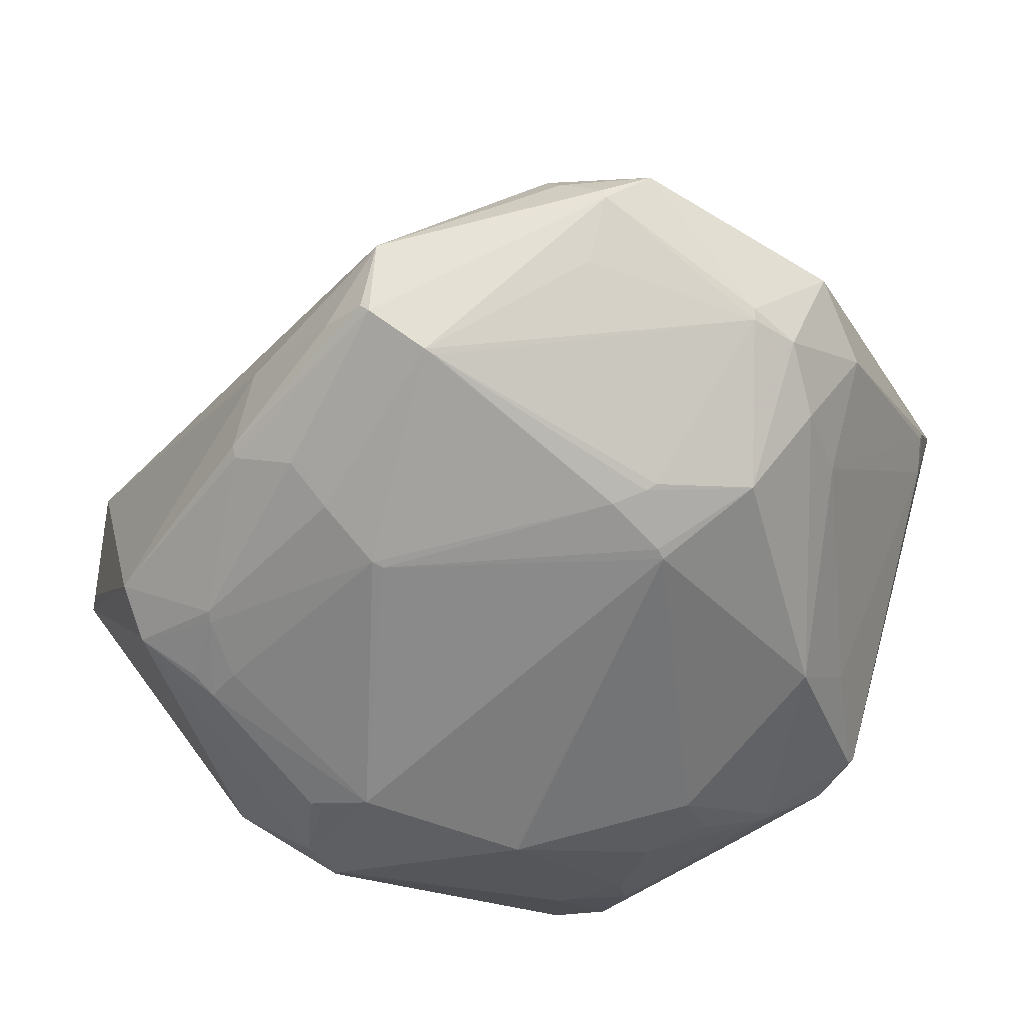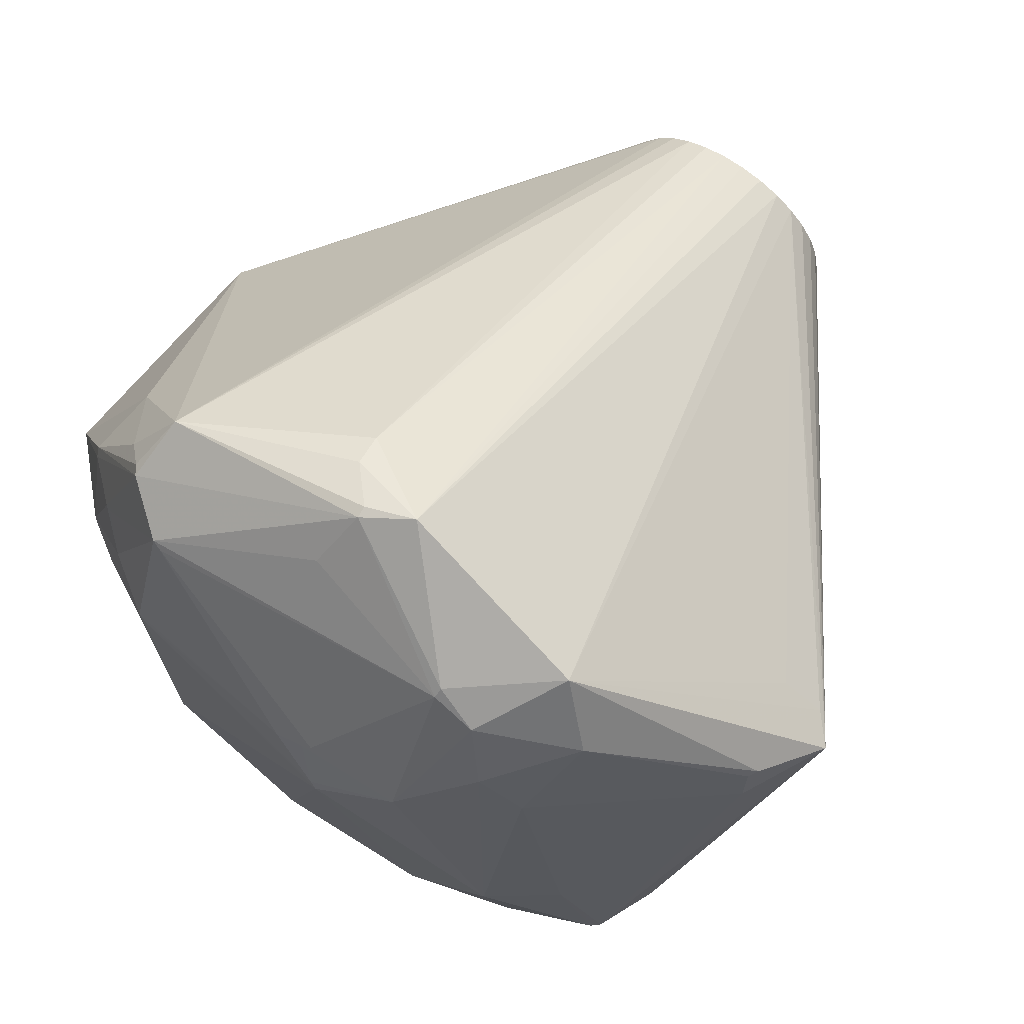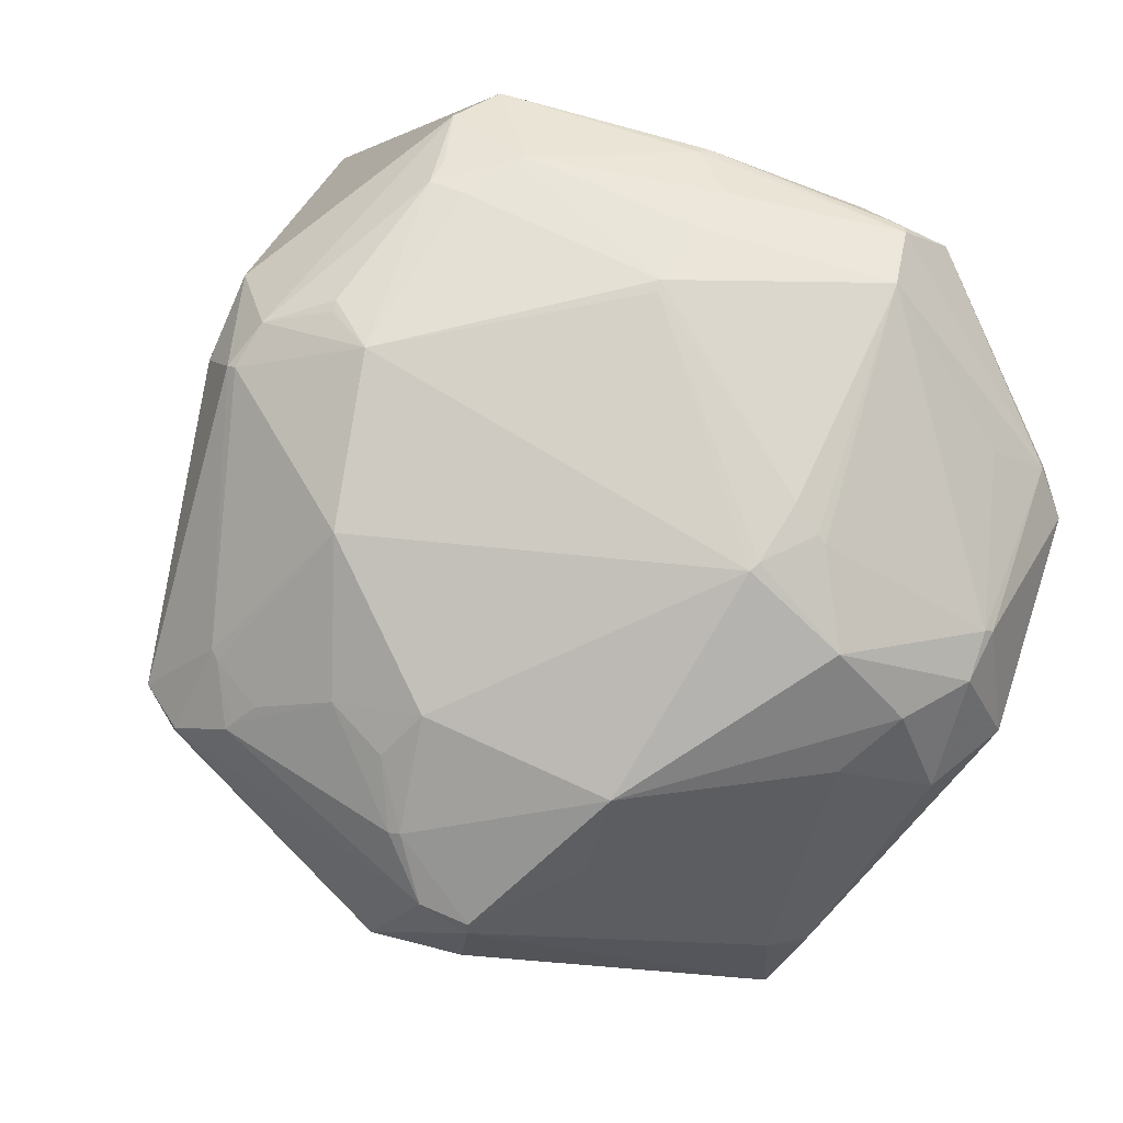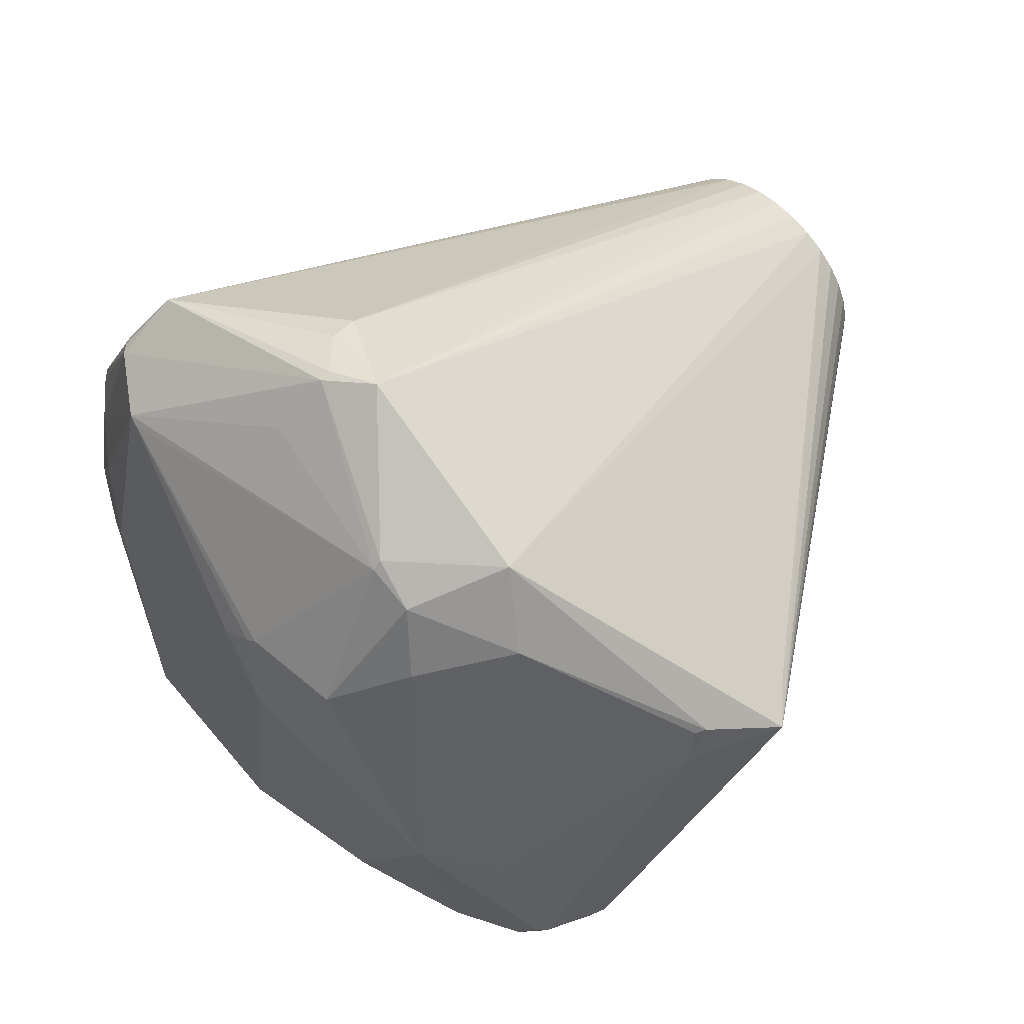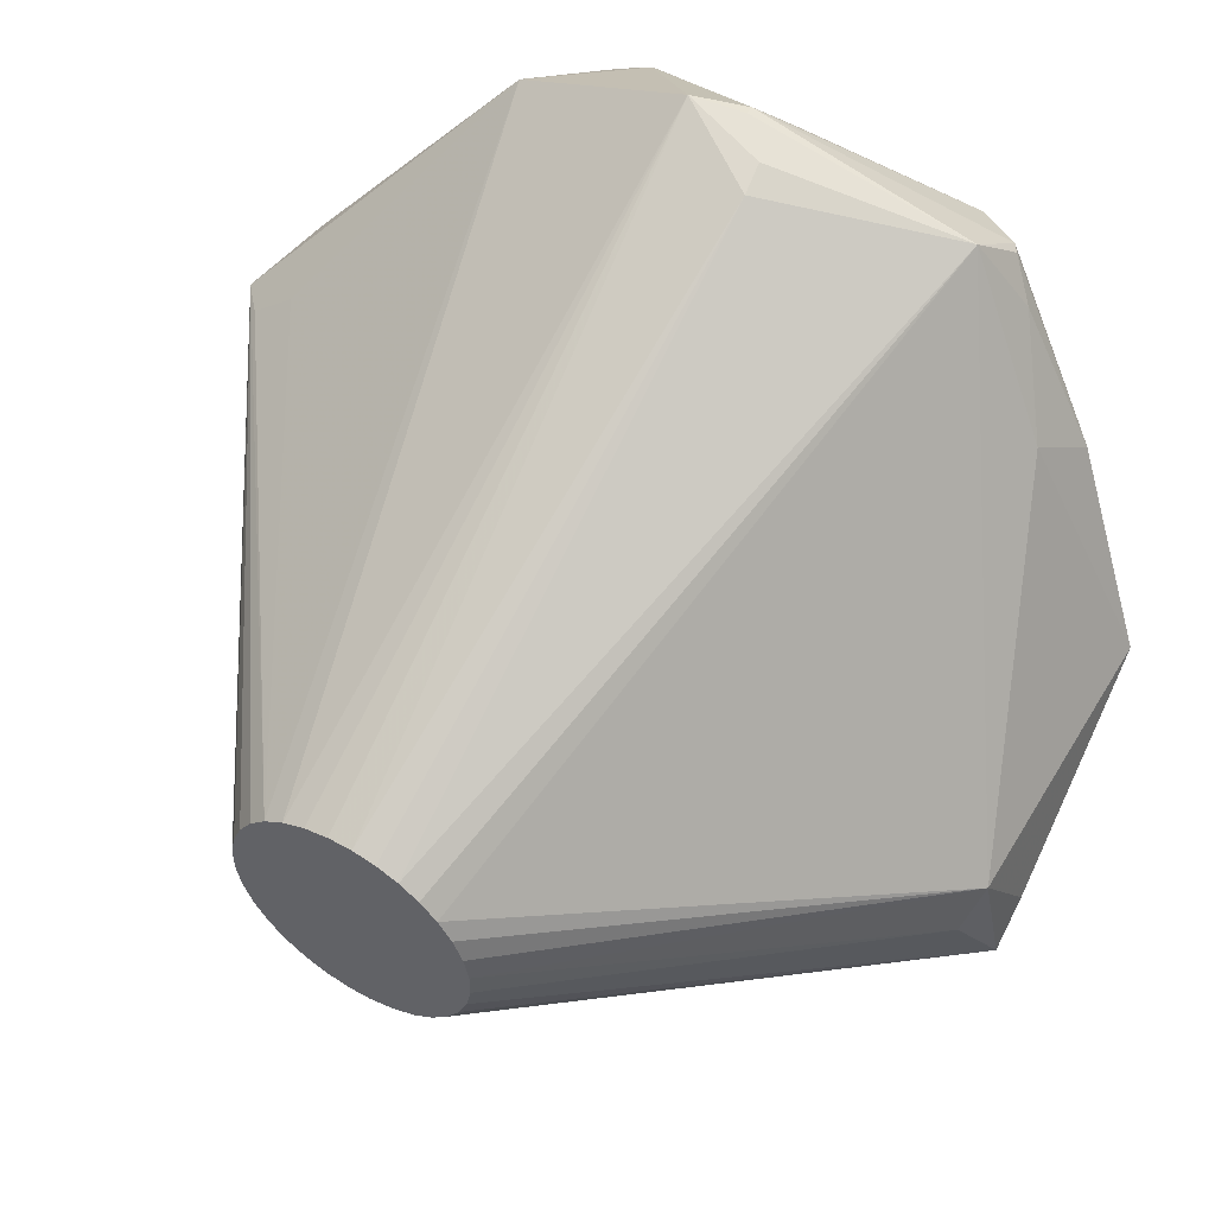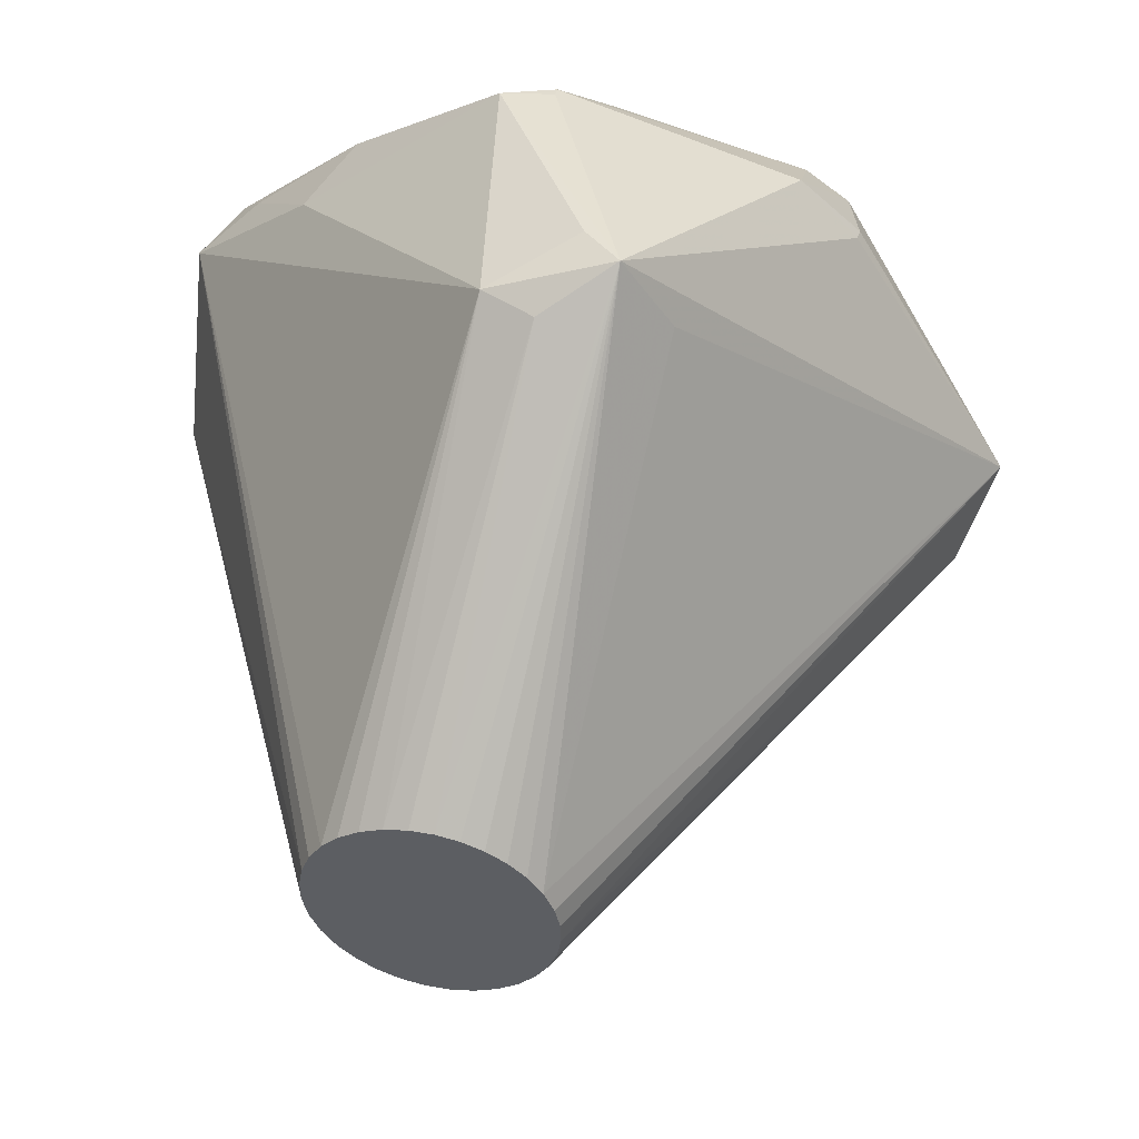
<metadata>
{"format":"obj","ext":"obj","renderer":"f3d","projection":"perspective","resolution":1024,"background":"white","views":[{"elev":19.8,"azim":16.3,"up":"+Y"},{"elev":59.3,"azim":63.3,"up":"+Y"},{"elev":59.5,"azim":73.8,"up":"+Z"},{"elev":46.3,"azim":71.8,"up":"+Y"},{"elev":62.8,"azim":-120.7,"up":"+Y"},{"elev":-15.0,"azim":-81.9,"up":"+Z"}]}
</metadata>
<code>
v -0.1633 0.04158 -0.5794
v -0.2816 -0.04321 -0.5313
v -0.1503 0.09506 -0.5774
v -0.3117 0.2209 -0.4722
v -0.1657 0.1699 -0.5571
v -0.3673 -0.002326 -0.4797
v -0.3498 -0.01957 -0.4917
v -0.151 0.1215 -0.5727
v -0.2887 0.2286 -0.483
v -0.2177 0.2209 -0.5215
v -0.1562 0.1466 -0.5659
v -0.3962 0.09311 -0.4489
v -0.3955 0.06673 -0.4536
v -0.1935 -0.003662 -0.571
v -0.241 0.2289 -0.5079
v -0.2649 0.2314 -0.495
v -0.3334 0.2085 -0.4629
v -0.3903 0.04155 -0.4605
v -0.3832 0.1466 -0.4469
v -0.2578 -0.04044 -0.5433
v -0.3288 -0.03273 -0.5049
v -0.3055 -0.04074 -0.5184
v -0.2131 -0.02036 -0.5635
v -0.3808 0.01829 -0.4692
v -0.3922 0.12 -0.4466
v -0.1967 0.2078 -0.5346
v -0.3698 0.1711 -0.4499
v -0.1792 0.1905 -0.5466
v -0.2348 -0.03272 -0.5541
v -0.1767 0.01708 -0.5764
v -0.353 0.1918 -0.4554
v -0.1543 0.06821 -0.5797
v 0.0481 0.4531 0.1203
v 0.379 0.1471 0.1124
v -0.4658 -0.1854 0.04313
v 0.4434 0.107 -0.1426
v 0.4439 0.109 -0.1555
v 0.3488 0.3432 0.04208
v -0.1541 0.1925 0.3801
v -0.1664 0.1882 0.3801
v -0.09409 -0.2157 0.3618
v 0.0609 -0.2922 0.2822
v 0.3653 -0.09135 0.1554
v -0.1521 -0.2357 0.3541
v -0.1633 -0.2294 0.3561
v 0.2293 0.09047 0.2999
v 0.224 0.1021 0.3027
v -0.2416 0.254 0.2899
v 0.2968 0.3297 0.1749
v -0.05989 0.082 0.3885
v -0.07088 0.08825 0.3917
v -0.1379 0.3318 0.3383
v 0.219 0.1735 0.2951
v 0.2604 -0.3876 0.008534
v 0.4396 0.07214 -0.2503
v 0.3927 -0.2602 -0.06446
v 0.2954 0.3399 0.1669
v 0.3921 -0.1256 0.06581
v 0.3595 0.2197 0.1553
v 0.391 0.2522 0.04455
v -0.2113 -0.364 0.2353
v 0.3154 -0.2991 0.09861
v 0.3089 -0.3099 0.09531
v 0.09732 -0.4938 0.02752
v 0.1024 -0.4923 0.03948
v 0.4 -0.2527 0.02566
v 0.4033 -0.2546 0.01321
v 0.13 0.4557 0.1798
v 0.1865 -0.3335 0.1688
v 0.1255 0.3963 0.2295
v -0.01701 0.3249 0.3663
v 0.3676 0.1258 -0.2336
v -0.1505 -0.3435 0.2994
v -0.1592 -0.3504 0.2925
v -0.006391 0.3178 0.3635
v 0.3687 -0.2954 0.03717
v -0.372 -0.05002 0.346
v -0.3631 -0.05107 0.3556
v -0.5405 -0.05451 0.03325
v -0.09242 0.4141 0.2979
v 0.167 0.4683 0.1288
v -0.09363 0.3617 0.3504
v -0.08221 0.359 0.3561
v -0.5311 -0.1029 0.1246
v 0.1242 0.461 0.1694
v -0.1807 -0.3055 0.3236
v 0.07039 0.4585 0.1503
v 0.399 0.08464 -0.265
v 0.07052 -0.436 0.1292
v 0.1415 -0.4424 0.08416
v -0.271 -0.1008 0.3735
v -0.2943 -0.07957 0.3702
v 0.1442 -0.4082 0.1197
v 0.386 -0.2601 -0.07568
v -0.2699 0.003504 0.3795
v -0.2433 -0.07119 0.3779
v 0.04047 -0.5093 0.03545
v -0.2187 -0.3611 0.2249
v -0.5561 -0.1419 0.08155
v 0.2506 -0.2995 0.1518
v -0.3874 0.007363 0.3441
v -0.534 0.001194 0.06762
v 0.08298 -0.4334 0.1262
v 0.142 -0.4335 0.09369
v 0.3402 -0.3453 -0.06587
v -0.2679 -0.009427 0.3794
v 0.3364 0.301 0.1515
v -0.2372 0.1823 0.3642
v 0.3134 0.1603 0.2399
v -0.285 -0.3051 0.2685
v -0.2413 0.1937 0.3595
v 0.1771 0.1551 0.3194
v 0.2406 -0.252 0.1947
v -0.1248 0.1454 0.3892
v 0.0984 -0.4542 -0.05418
v 0.4438 0.06557 -0.1381
v 0.2096 0.1676 0.3019
f 35 97 99
f 116 55 37
f 21 22 97
f 97 35 21
f 21 35 99
f 105 115 23
f 77 101 99
f 37 55 38
f 36 116 37
f 7 21 99
f 30 55 105
f 20 115 97
f 18 24 99
f 99 13 18
f 18 13 24
f 13 12 31
f 105 55 94
f 94 56 105
f 55 56 94
f 107 38 57
f 101 48 102
f 24 21 6
f 21 7 6
f 99 24 6
f 6 7 99
f 105 23 14
f 14 30 105
f 23 20 14
f 13 31 14
f 24 13 14
f 14 21 24
f 14 20 21
f 32 55 1
f 55 30 1
f 1 14 32
f 30 14 1
f 29 23 115
f 115 20 29
f 29 20 23
f 97 22 2
f 2 20 97
f 22 21 2
f 21 20 2
f 106 51 95
f 101 77 78
f 78 95 101
f 78 106 95
f 78 86 91
f 110 86 78
f 99 110 78
f 78 77 99
f 105 56 67
f 55 116 67
f 67 56 55
f 98 110 99
f 98 61 110
f 99 97 98
f 97 61 98
f 71 40 39
f 40 95 114
f 95 51 114
f 114 39 40
f 114 51 71
f 71 39 114
f 91 41 96
f 41 51 96
f 96 106 91
f 51 106 96
f 45 41 91
f 91 86 45
f 110 61 74
f 74 86 110
f 74 61 97
f 19 12 25
f 19 31 12
f 25 102 19
f 4 31 17
f 83 40 71
f 3 55 32
f 101 95 108
f 108 95 40
f 40 83 108
f 99 101 84
f 84 102 99
f 101 102 84
f 99 102 79
f 79 13 99
f 79 12 13
f 25 12 79
f 79 102 25
f 91 106 92
f 92 78 91
f 106 78 92
f 76 54 105
f 105 67 76
f 58 67 116
f 113 46 42
f 42 46 41
f 50 51 41
f 41 46 50
f 71 51 112
f 51 50 112
f 44 86 41
f 41 45 44
f 44 45 86
f 41 86 73
f 86 74 73
f 73 42 41
f 27 102 31
f 31 19 27
f 27 19 102
f 80 17 31
f 80 33 4
f 4 17 80
f 80 102 48
f 31 102 80
f 81 57 38
f 8 11 55
f 55 3 8
f 8 3 32
f 88 38 55
f 88 72 38
f 111 108 83
f 111 48 101
f 101 108 111
f 43 46 113
f 43 109 46
f 69 100 113
f 113 42 69
f 63 100 69
f 107 57 49
f 49 109 107
f 71 112 75
f 75 49 71
f 117 75 112
f 47 50 46
f 47 112 50
f 47 117 112
f 46 109 47
f 109 117 47
f 42 73 89
f 89 74 97
f 89 73 74
f 33 80 87
f 87 81 33
f 57 81 68
f 68 49 57
f 68 83 71
f 68 80 83
f 26 81 38
f 11 8 26
f 26 31 4
f 26 8 32
f 32 14 26
f 26 14 31
f 83 80 82
f 82 111 83
f 52 80 48
f 48 111 52
f 52 82 80
f 111 82 52
f 66 76 67
f 67 58 66
f 58 43 66
f 62 43 113
f 113 100 62
f 62 100 63
f 63 76 62
f 76 66 62
f 62 66 43
f 34 58 116
f 34 43 58
f 116 36 34
f 109 49 53
f 53 117 109
f 49 75 53
f 75 117 53
f 93 69 42
f 49 68 70
f 71 49 70
f 70 68 71
f 81 87 85
f 85 68 81
f 85 87 80
f 80 68 85
f 38 72 28
f 28 26 38
f 72 88 28
f 28 88 55
f 15 26 4
f 43 34 59
f 109 43 59
f 107 109 59
f 42 89 103
f 103 93 42
f 54 76 65
f 105 54 65
f 65 89 97
f 65 103 89
f 11 26 5
f 26 28 5
f 55 11 5
f 5 28 55
f 81 26 10
f 10 15 81
f 26 15 10
f 4 33 9
f 33 81 16
f 81 15 16
f 16 9 33
f 16 15 4
f 4 9 16
f 60 34 36
f 60 59 34
f 37 38 60
f 60 36 37
f 60 38 107
f 107 59 60
f 103 65 90
f 90 76 63
f 90 65 76
f 64 115 105
f 105 65 64
f 97 115 64
f 64 65 97
f 93 103 104
f 103 90 104
f 69 93 104
f 63 69 104
f 104 90 63

</code>
